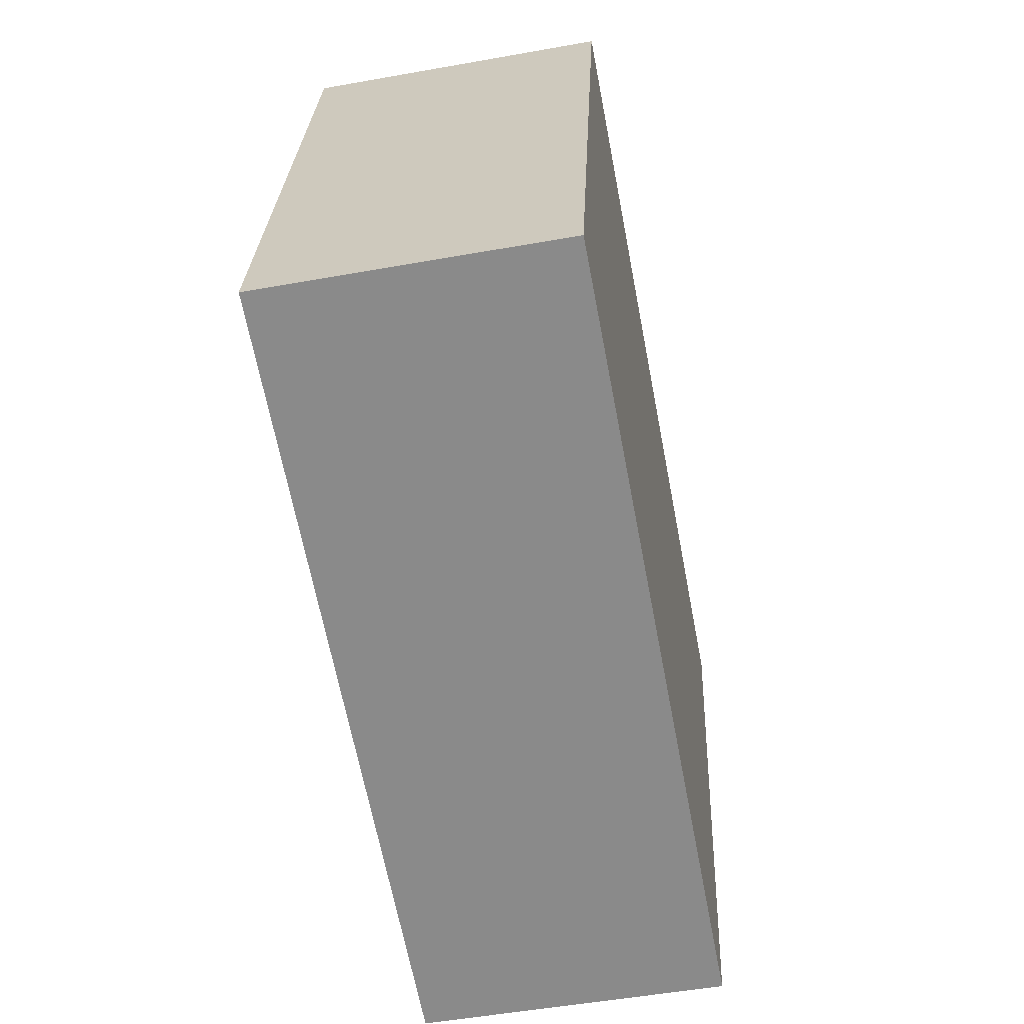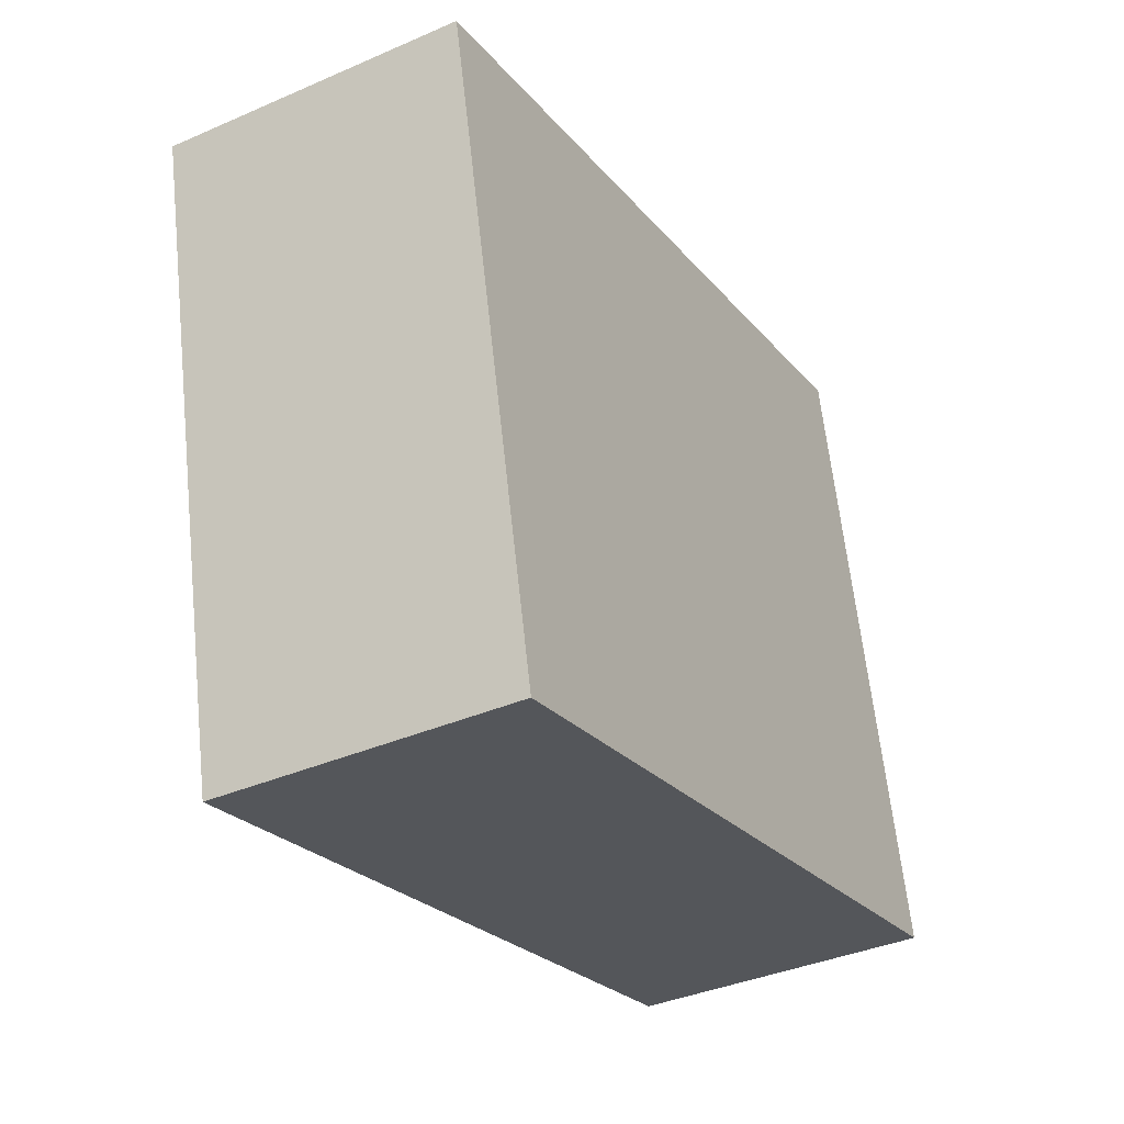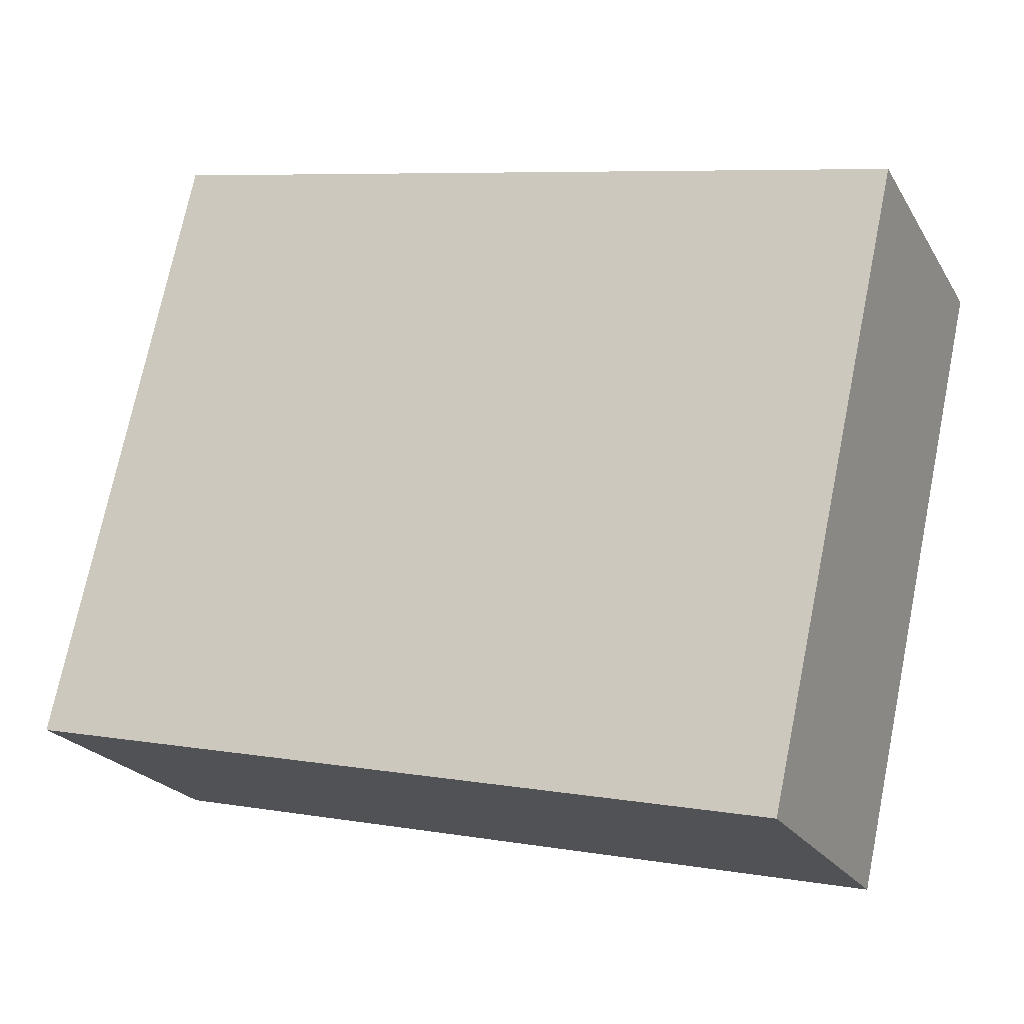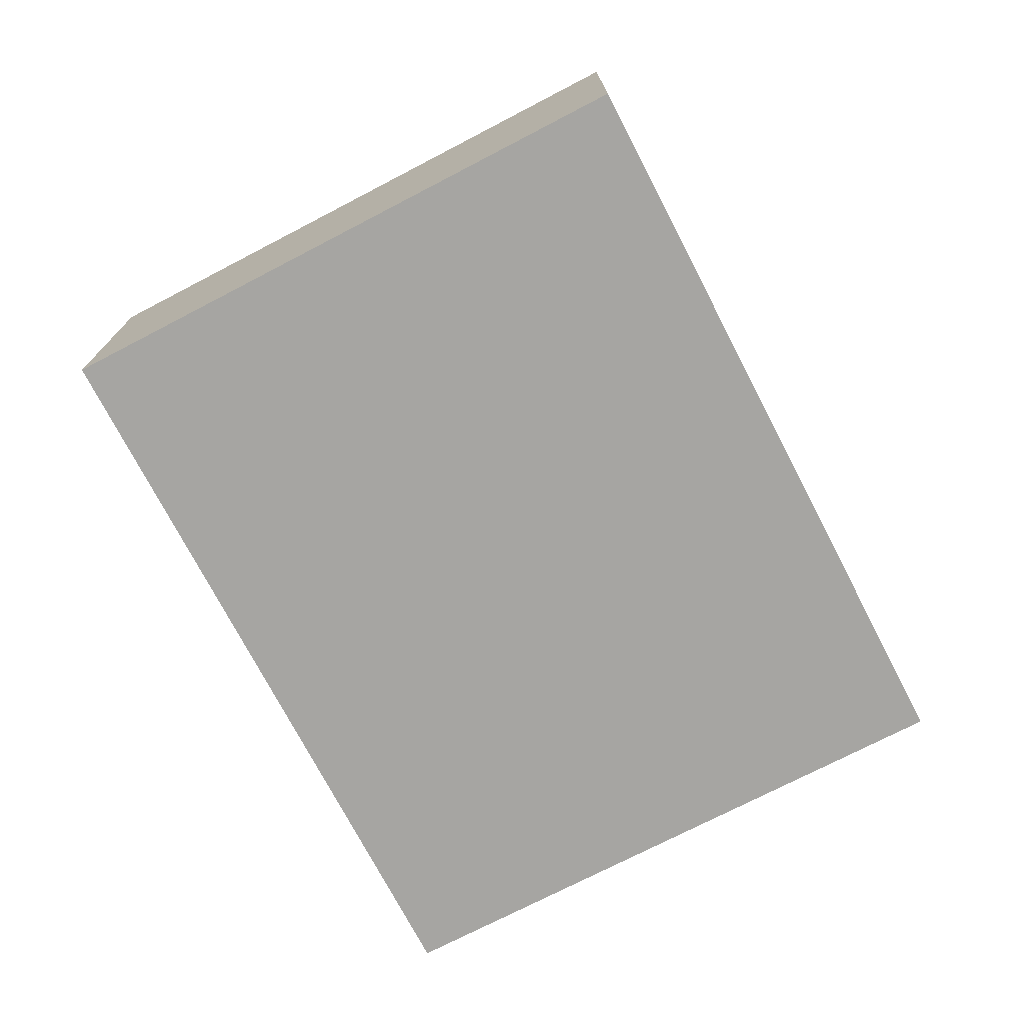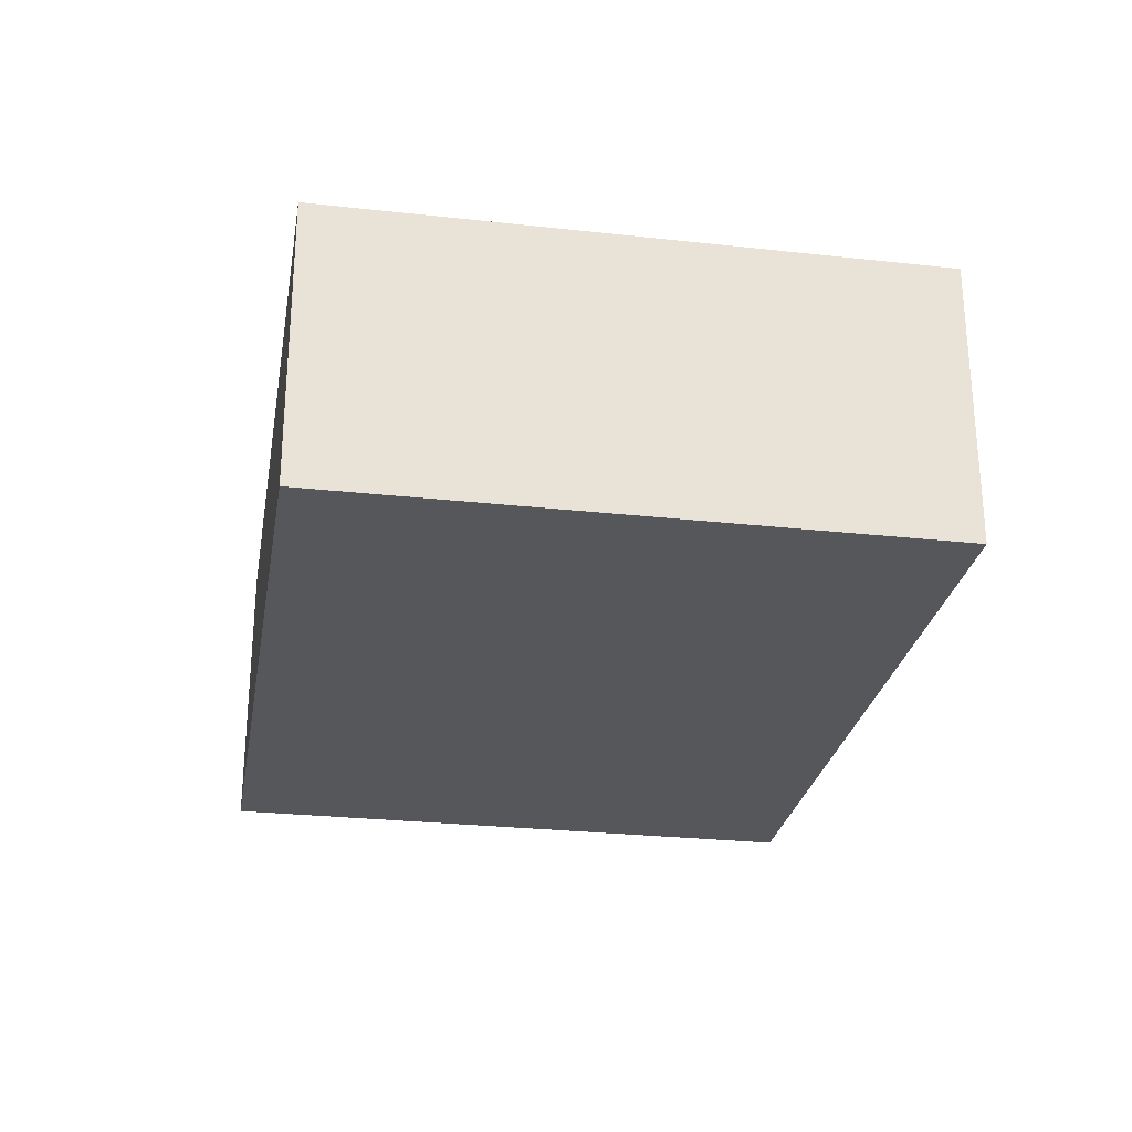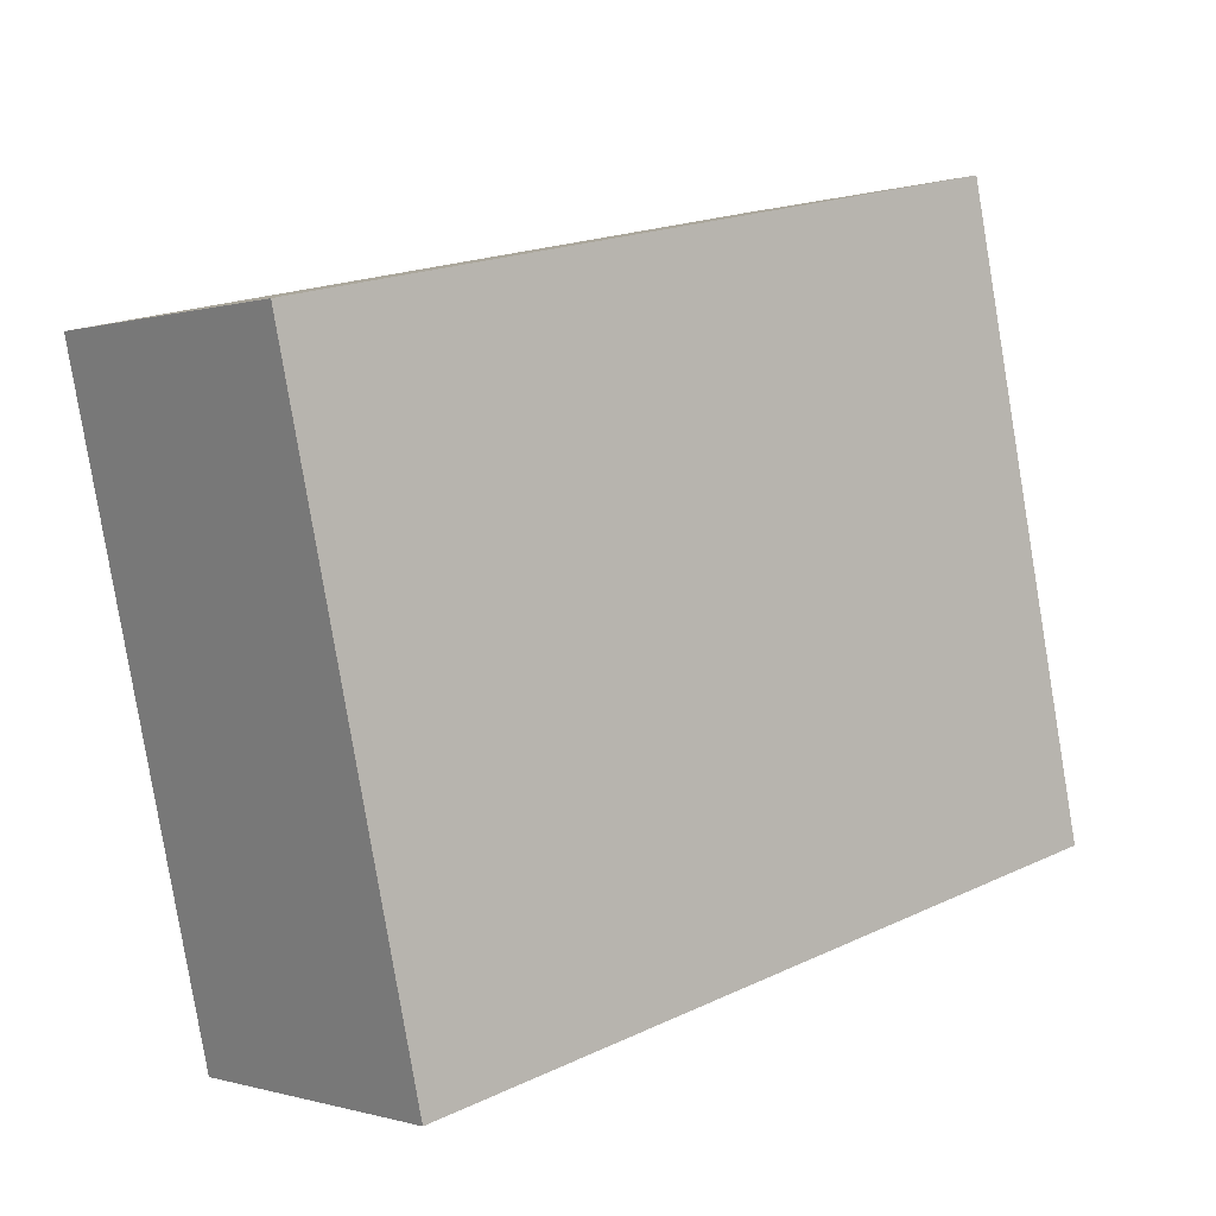
<metadata>
{"format":"obj","ext":"obj","renderer":"f3d","projection":"perspective","resolution":1024,"background":"white","views":[{"elev":-51.5,"azim":-79.0,"up":"+Z"},{"elev":-37.6,"azim":119.1,"up":"+Z"},{"elev":-22.2,"azim":23.3,"up":"+Z"},{"elev":-73.6,"azim":130.1,"up":"+Y"},{"elev":-27.1,"azim":92.9,"up":"+Y"},{"elev":-0.3,"azim":139.1,"up":"+Z"}]}
</metadata>
<code>
v  8.178 3.174 -1.831
v  1.472 3.174 6.578
v  9.65 3.174 4.747
v  0.596 3.174 2.661
v  0 3.174 1.944e-16
v  1.472 -4.028e-16 6.578
v  9.65 -2.907e-16 4.747
v  8.178 1.121e-16 -1.831
v  0 0 0
v  0.596 -1.629e-16 2.661
g defaultobject
f 1 2 3
f 2 1 4
f 4 1 5
f 6 3 2
f 3 6 7
f 7 1 3
f 1 7 8
f 8 5 1
f 5 8 9
f 4 6 2
f 6 4 10
f 10 4 5
f 10 5 9
f 10 7 6
f 7 10 8
f 8 10 9

</code>
